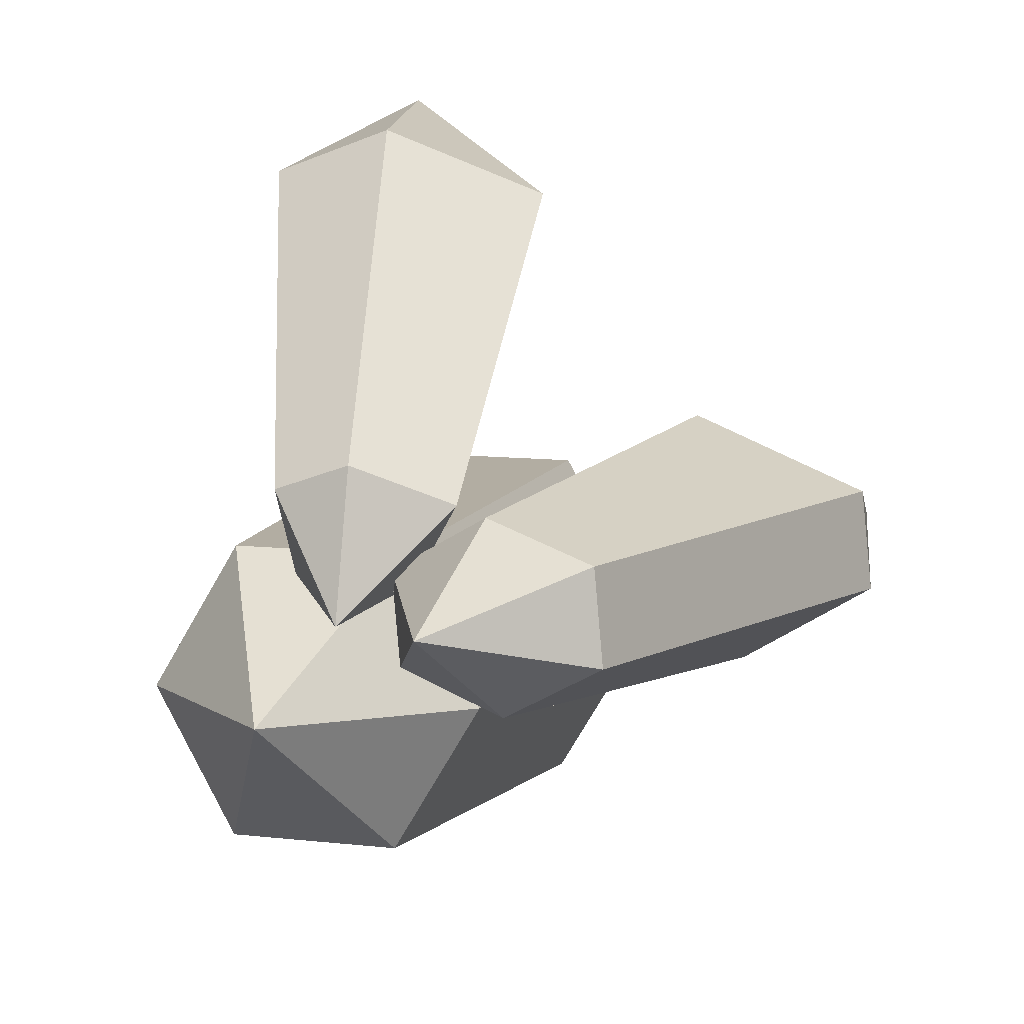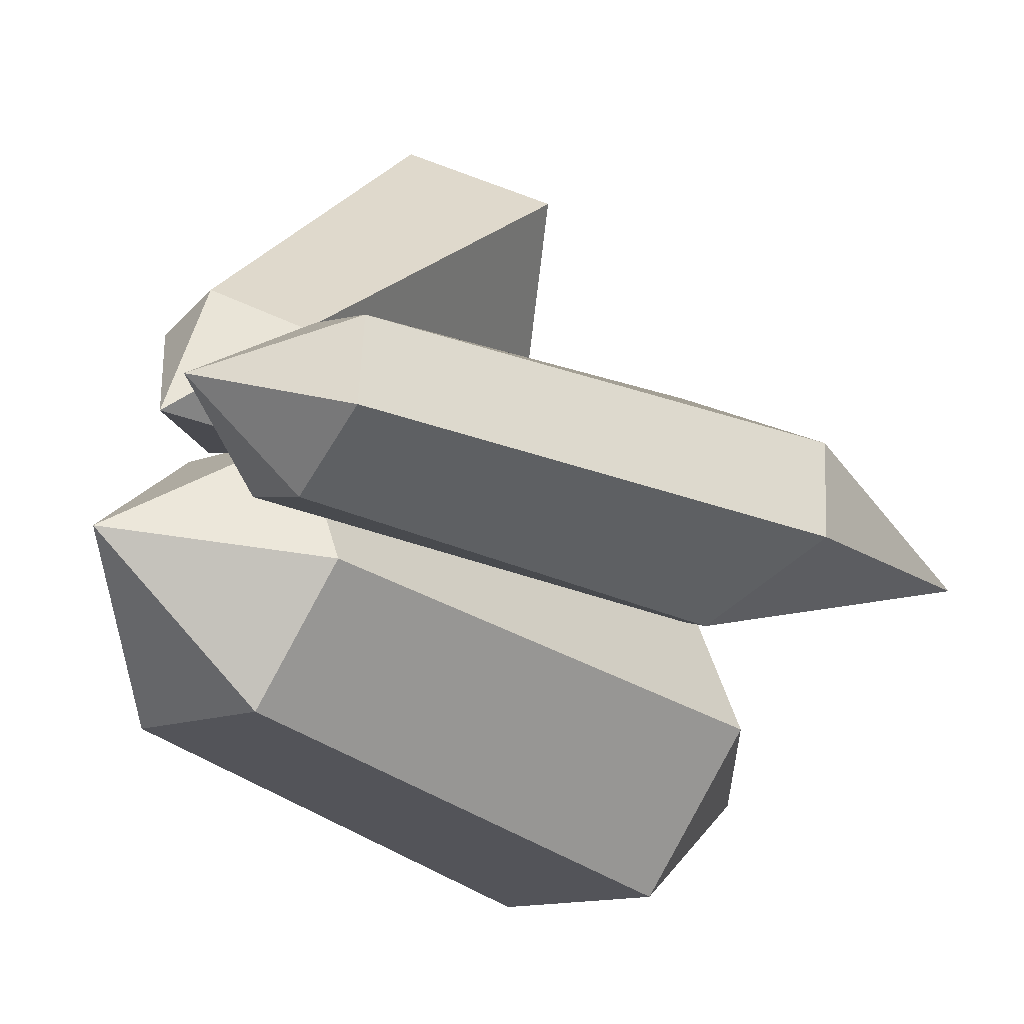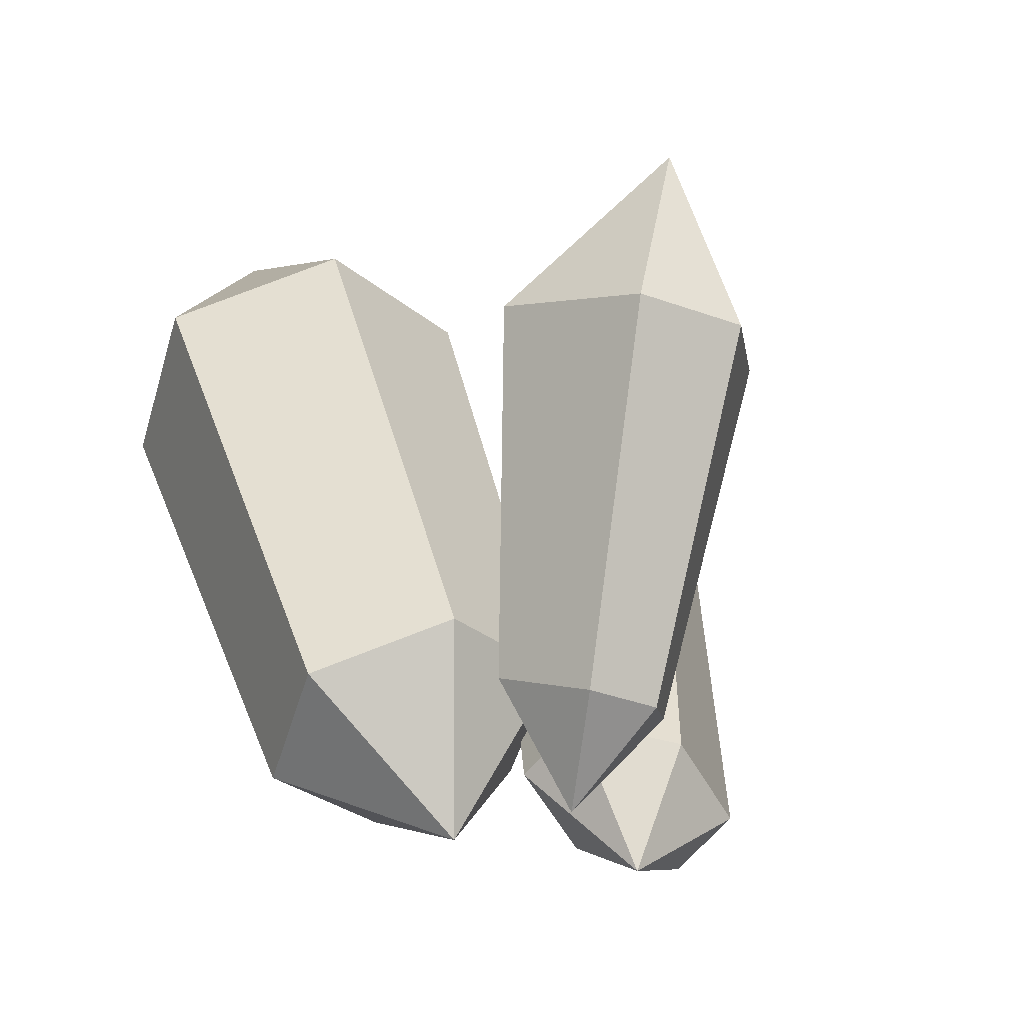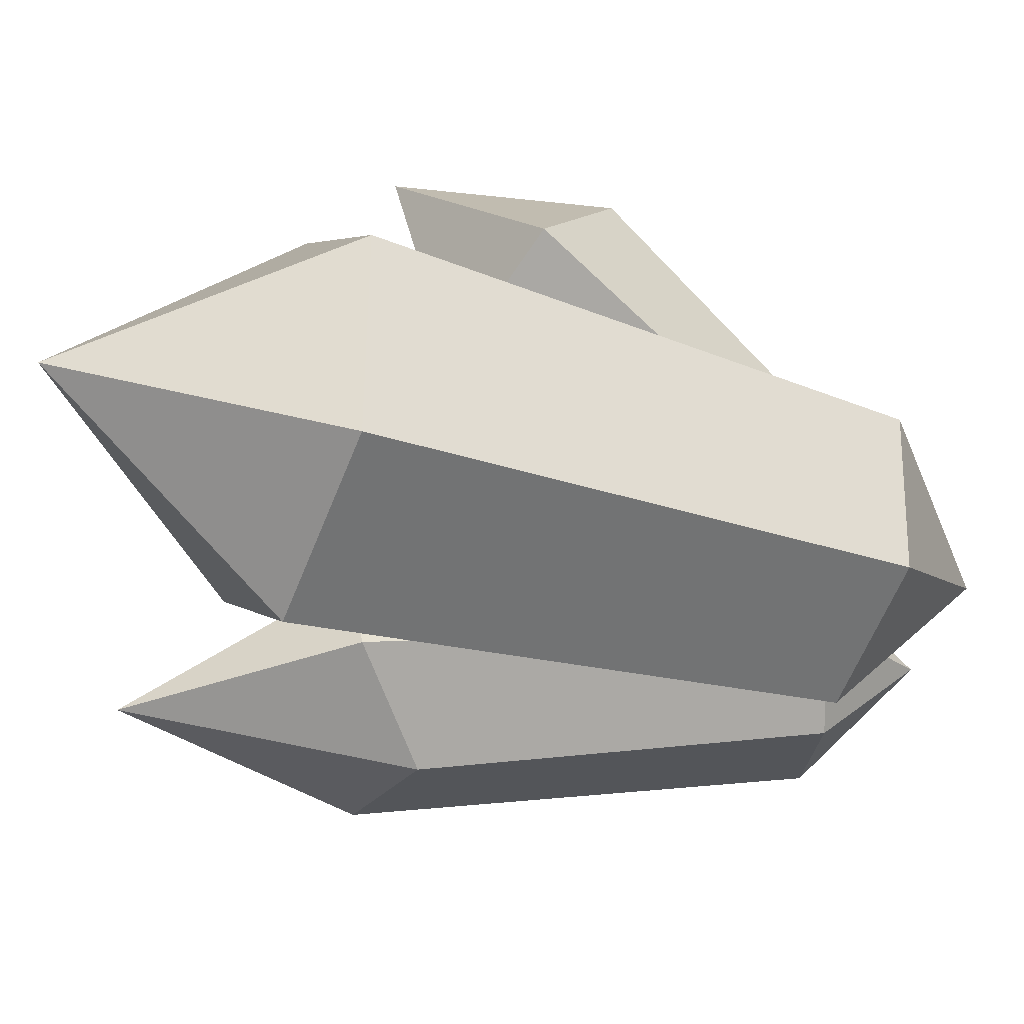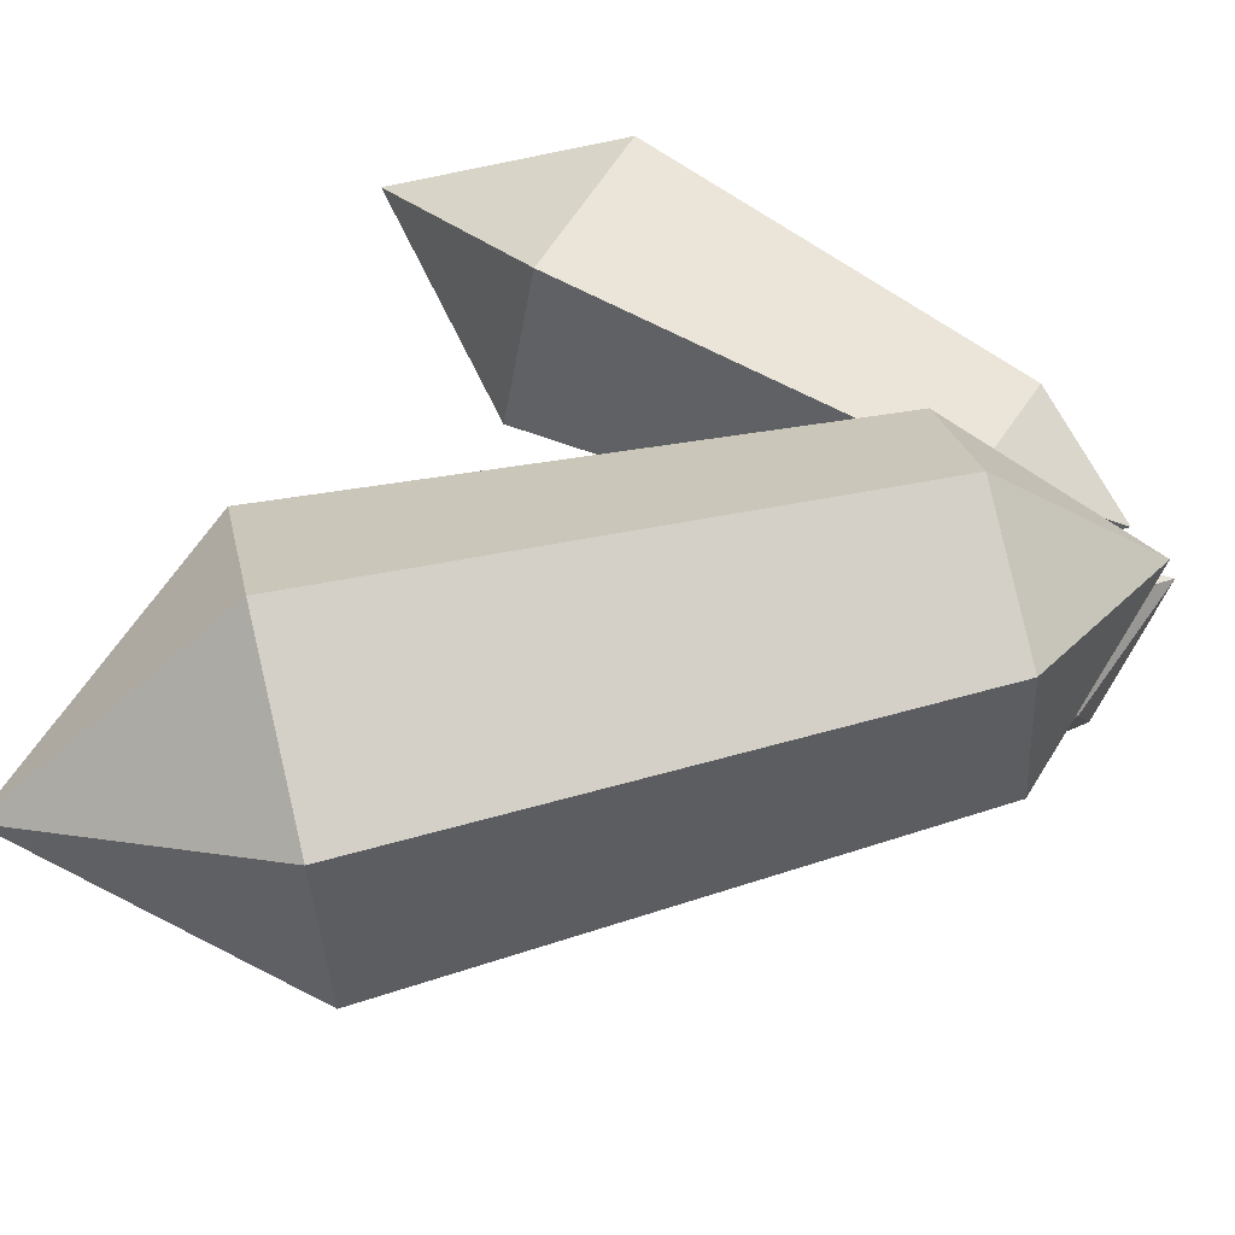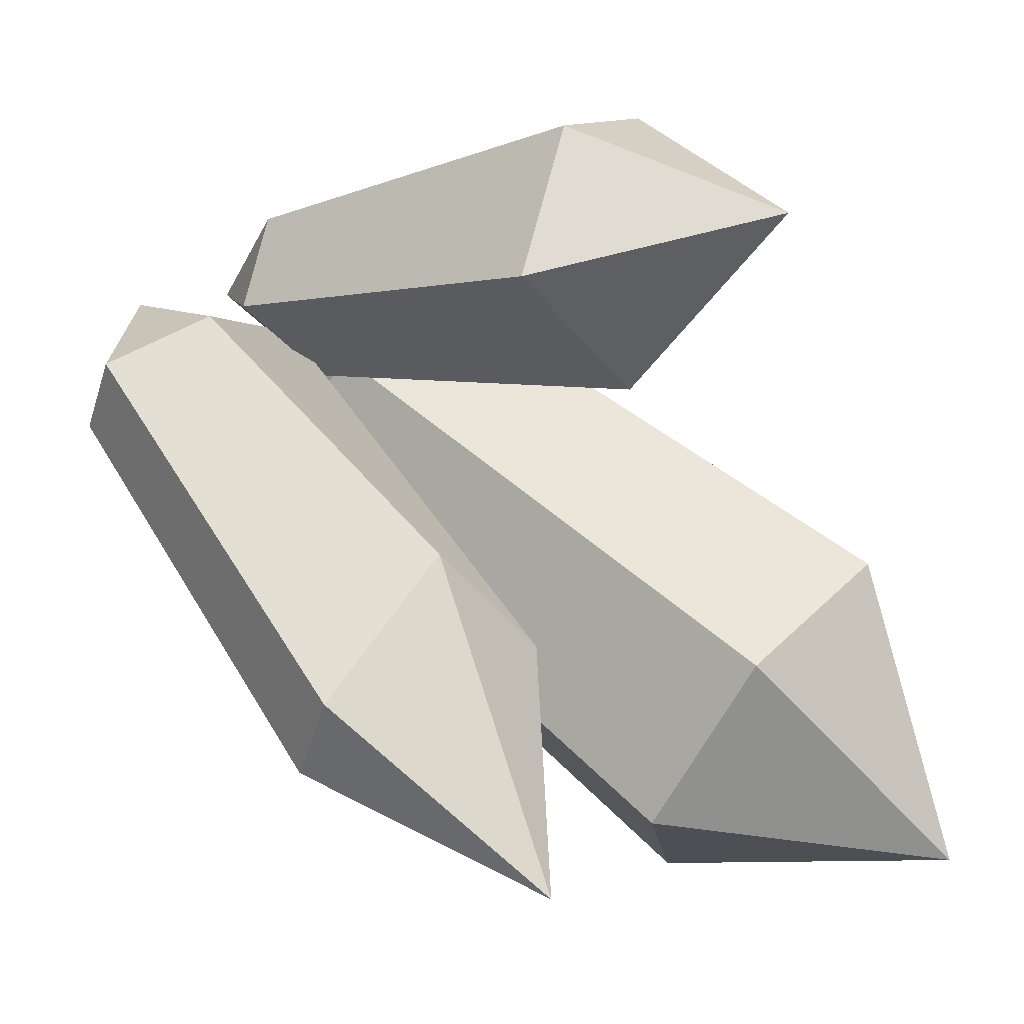
<metadata>
{"format":"obj","ext":"obj","renderer":"f3d","projection":"perspective","resolution":1024,"background":"white","views":[{"elev":20.6,"azim":26.0,"up":"+Z"},{"elev":-9.2,"azim":52.9,"up":"+Z"},{"elev":-44.6,"azim":-51.4,"up":"+Y"},{"elev":-64.2,"azim":-100.9,"up":"+Z"},{"elev":-40.2,"azim":-76.4,"up":"+Z"},{"elev":41.7,"azim":139.7,"up":"+Z"}]}
</metadata>
<code>
o Green_Crystal_Cylinder.013
v 0.2148 -0.04967 -0.1712
v 0.2961 0.4456 -0.2807
v 0.3308 -0.05409 -0.09071
v 0.432 0.5073 -0.1894
v 0.3093 -0.03108 0.01084
v 0.4082 0.5303 -0.07651
v 0.1719 -0.003664 0.03195
v 0.2099 0.4897 0.002424
v 0.05587 0.000747 -0.04849
v 0.1266 0.5621 -0.1424
v 0.07731 -0.02226 -0.15
v 0.1504 0.5391 -0.2553
v 0.3223 0.8154 -0.214
v 0.1718 -0.167 -0.04553
v -0.1334 -0.03749 -0.3931
v -0.2701 0.5924 -0.5892
v 0.05494 -0.001287 -0.3846
v -0.03464 0.6377 -0.5785
v 0.1348 0.05305 -0.2187
v 0.06525 0.7056 -0.3711
v 0.02639 0.07119 -0.06132
v -0.07032 0.7283 -0.1744
v -0.162 0.03498 -0.06984
v -0.3058 0.683 -0.185
v -0.2419 -0.01936 -0.2357
v -0.4057 0.6151 -0.3924
v -0.2202 0.9361 -0.448
v -0.02017 -0.167 -0.1831
v 0.03878 -0.05817 0.08689
v -0.117 0.3225 0.3515
v -0.04669 -0.06672 0.04945
v -0.2514 0.3022 0.2937
v -0.06688 0.005618 -0.0764
v -0.275 0.3995 0.09818
v 0.05222 0.05702 -0.08638
v -0.08364 0.4821 0.08215
v 0.1307 0.009843 0.03459
v 0.03376 0.4252 0.2698
v -0.2157 0.5859 0.3277
v 0.06167 -0.1327 -0.06352
f 1 2 4 3
f 3 4 6 5
f 5 6 8 7
f 7 8 10 9
f 11 1 14
f 11 12 2 1
f 9 10 12 11
f 2 12 13
f 12 10 13
f 10 8 13
f 8 6 13
f 6 4 13
f 4 2 13
f 1 3 14
f 3 5 14
f 5 7 14
f 7 9 14
f 9 11 14
f 15 16 18 17
f 17 18 20 19
f 19 20 22 21
f 21 22 24 23
f 25 15 28
f 25 26 16 15
f 23 24 26 25
f 16 26 27
f 26 24 27
f 24 22 27
f 22 20 27
f 20 18 27
f 18 16 27
f 15 17 28
f 17 19 28
f 19 21 28
f 21 23 28
f 23 25 28
f 29 30 32 31
f 31 32 34 33
f 33 34 36 35
f 37 29 40
f 37 38 30 29
f 35 36 38 37
f 30 38 39
f 38 36 39
f 36 34 39
f 34 32 39
f 32 30 39
f 29 31 40
f 31 33 40
f 33 35 40
f 35 37 40

</code>
